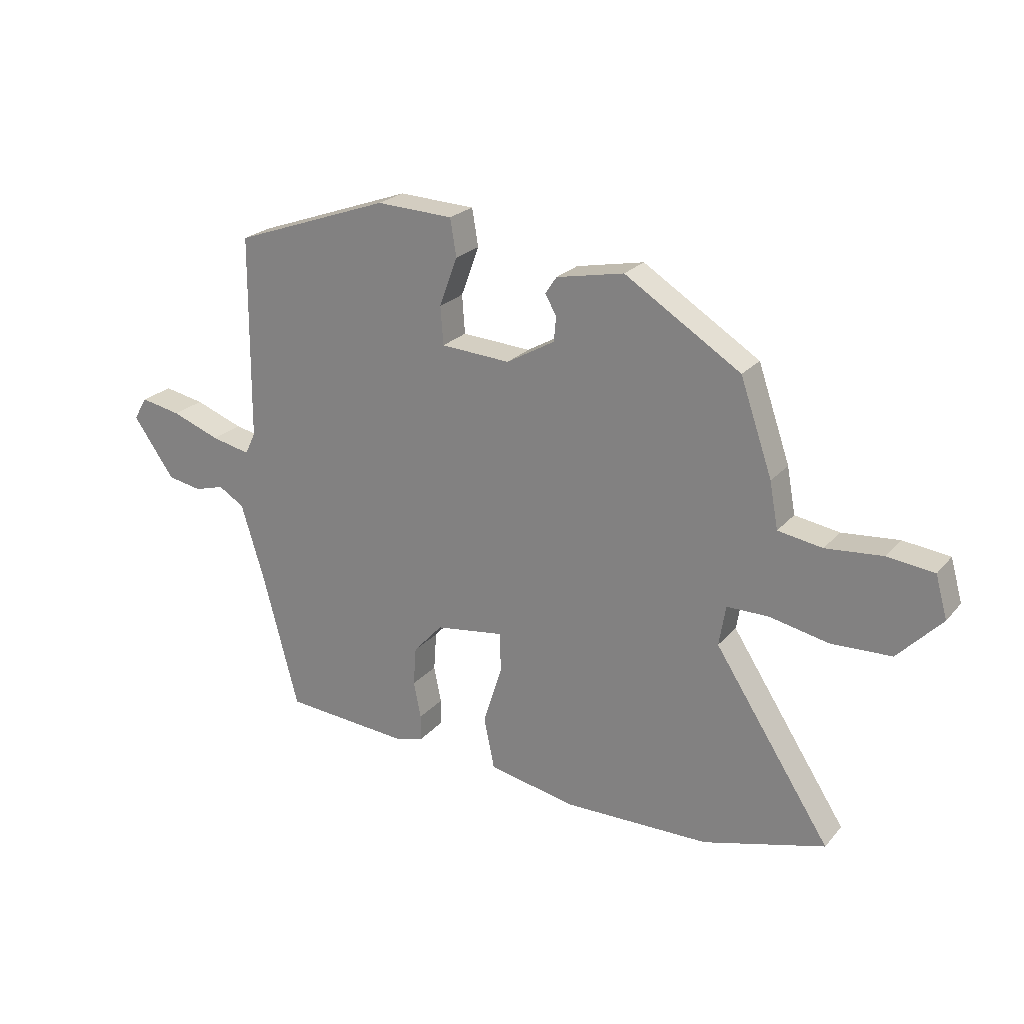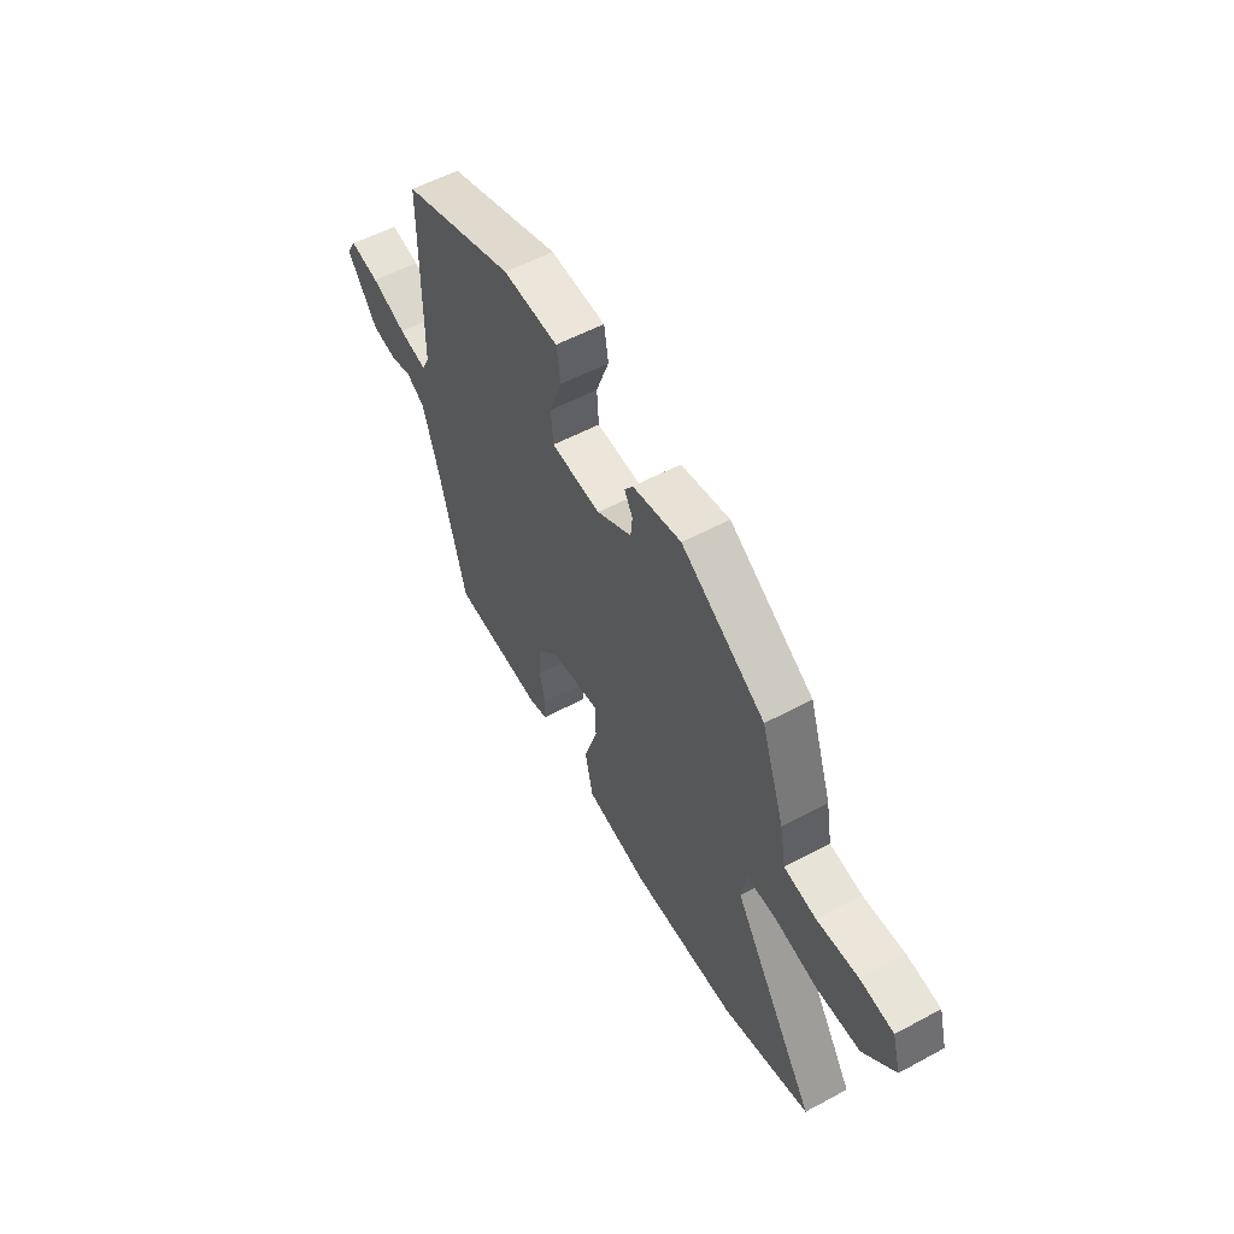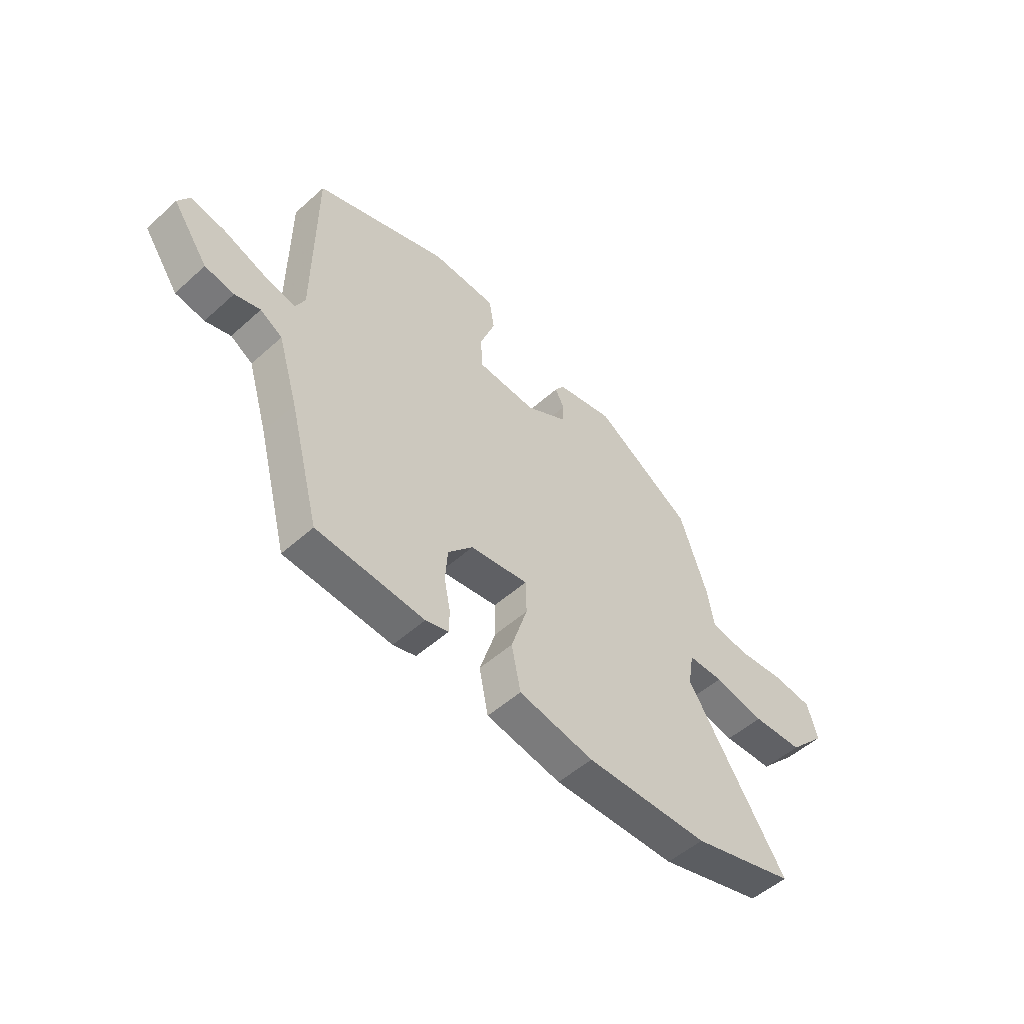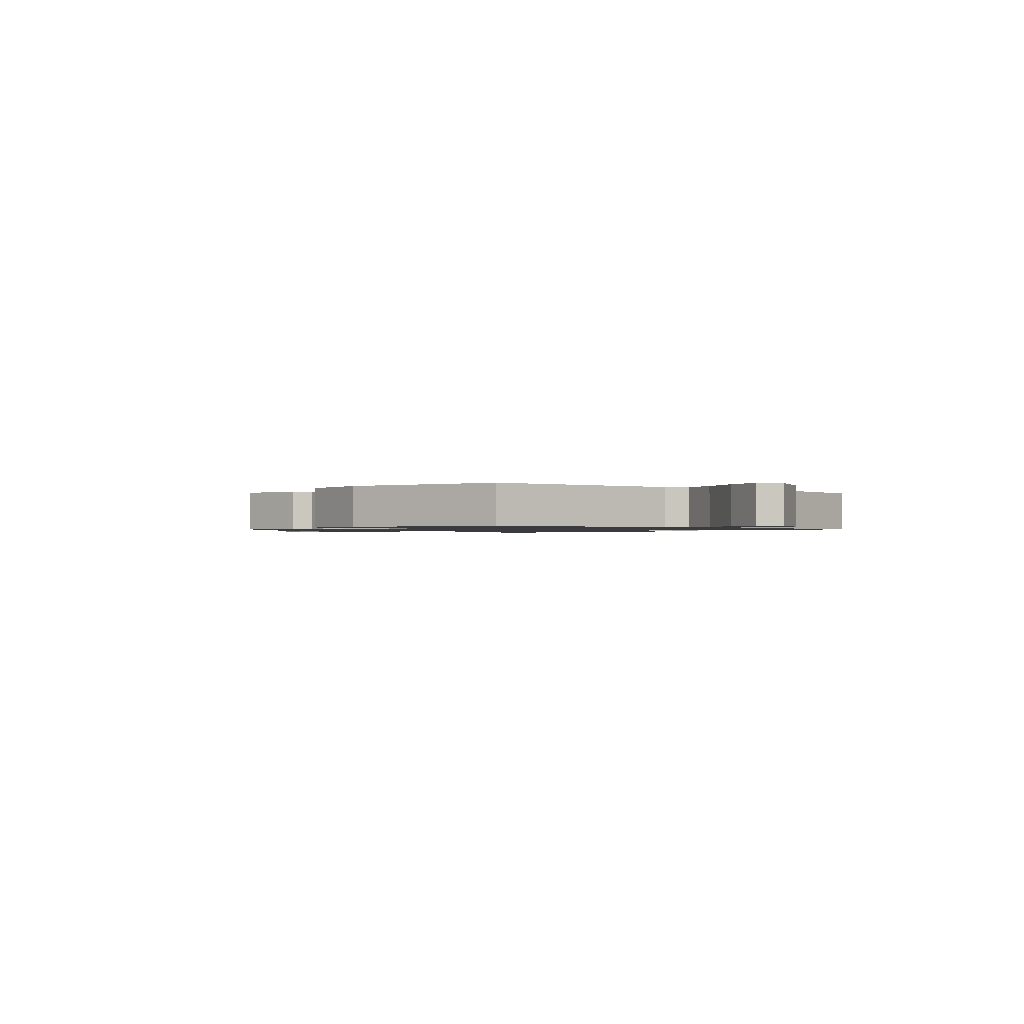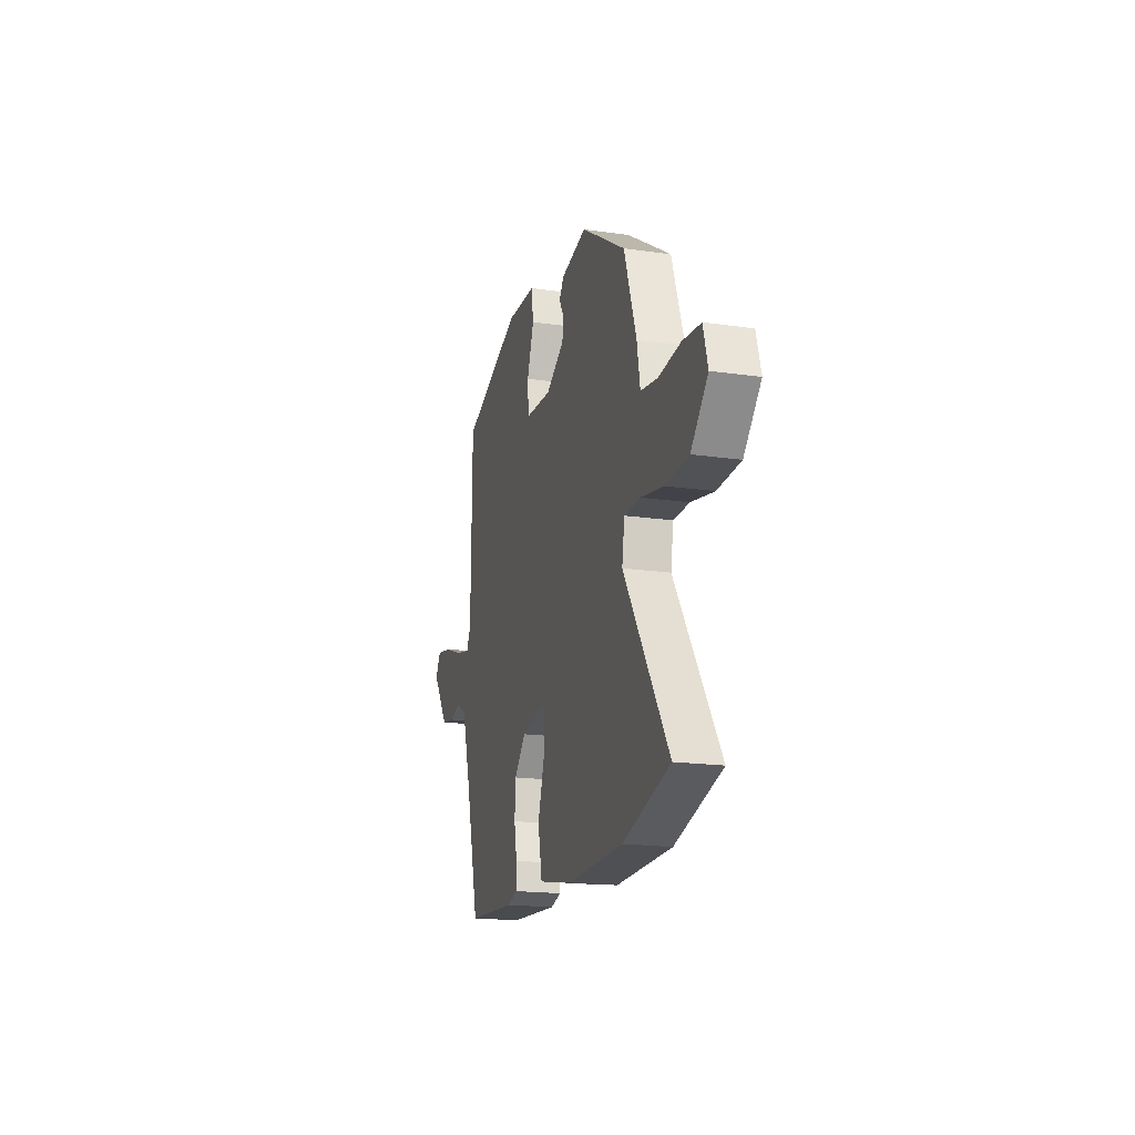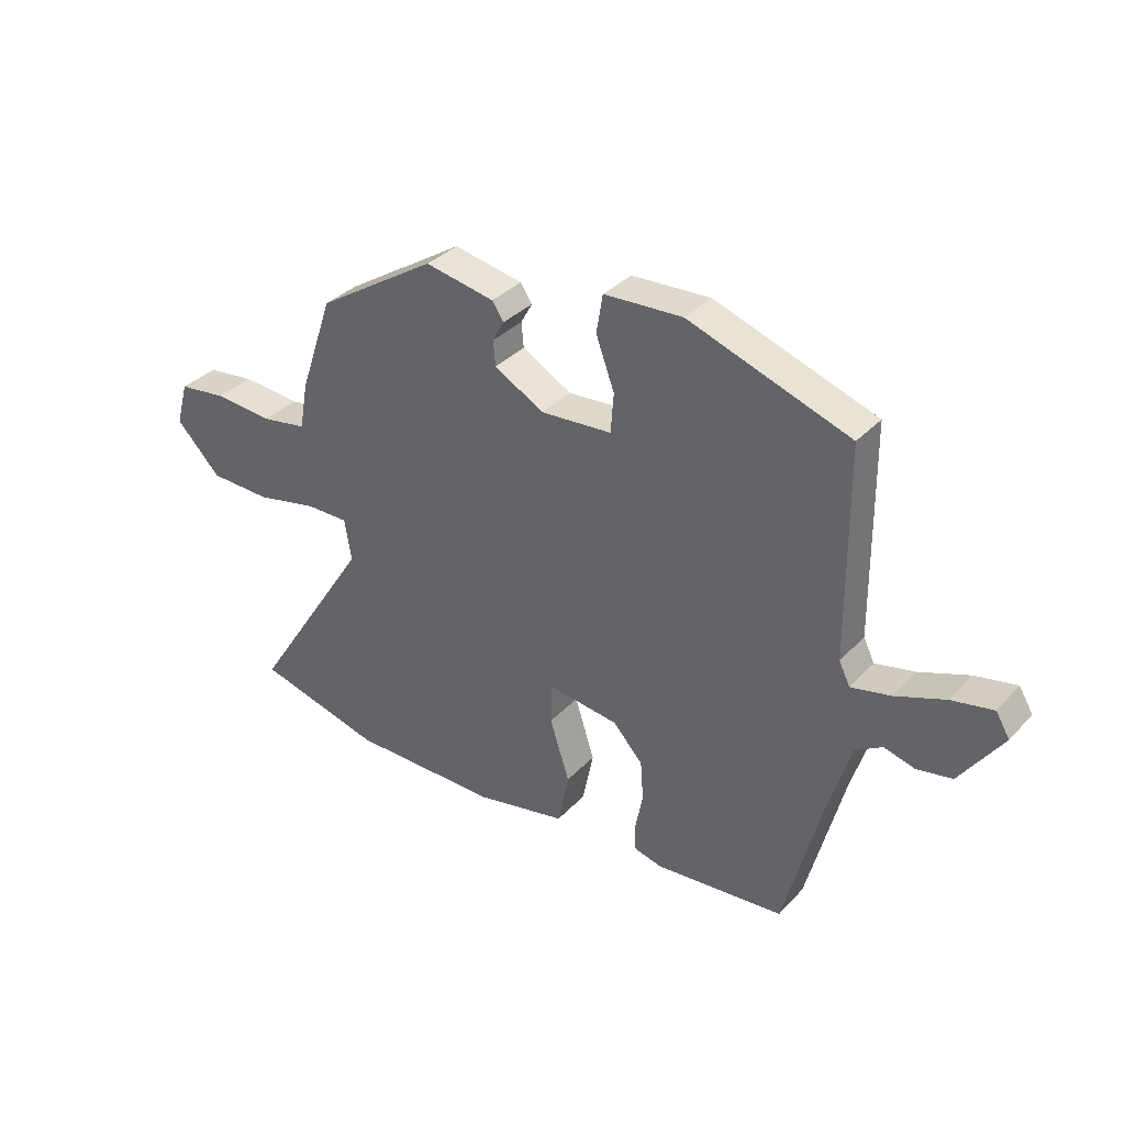
<metadata>
{"format":"obj","ext":"obj","renderer":"f3d","projection":"perspective","resolution":1024,"background":"white","views":[{"elev":23.2,"azim":-150.3,"up":"+Z"},{"elev":55.4,"azim":-119.5,"up":"+Z"},{"elev":-51.6,"azim":134.2,"up":"+Z"},{"elev":-1.1,"azim":52.8,"up":"+Y"},{"elev":-18.6,"azim":-105.4,"up":"+Z"},{"elev":34.2,"azim":36.0,"up":"+Z"}]}
</metadata>
<code>
v -0.47 0.07 0.335
v -0.264 0.07 0.465
v -0.144 0.07 0.441
v -0.124 0.07 0.411
v -0.144 0.07 0.375
v -0.14 0.07 0.332
v -0.054 0.07 0.283
v 0.069 0.07 0.291
v 0.074 0.07 0.359
v 0.042 0.07 0.446
v 0.053 0.07 0.512
v 0.189 0.07 0.518
v 0.468 0.07 0.419
v 0.471 0.07 0.055
v 0.49 0.07 0.016
v 0.559 0.07 0.031
v 0.645 0.07 0.063
v 0.717 0.07 0.077
v 0.741 0.07 0.037
v 0.667 0.07 -0.068
v 0.606 0.07 -0.079
v 0.553 0.07 -0.064
v 0.507 0.07 -0.092
v 0.465 0.07 -0.23
v 0.402 0.07 -0.469
v 0.177 0.07 -0.487
v 0.129 0.07 -0.474
v 0.128 0.07 -0.427
v 0.141 0.07 -0.362
v 0.136 0.07 -0.293
v 0.084 0.07 -0.236
v -0.038 0.07 -0.219
v -0.04 0.07 -0.289
v -0.006 0.07 -0.395
v -0.025 0.07 -0.488
v -0.182 0.07 -0.519
v -0.44 0.07 -0.516
v -0.657 0.07 -0.457
v -0.45 0.07 -0.137
v -0.462 0.07 -0.065
v -0.536 0.07 -0.065
v -0.642 0.07 -0.087
v -0.748 0.07 -0.083
v -0.826 0.07 -0.002
v -0.805 0.07 0.073
v -0.722 0.07 0.083
v -0.621 0.07 0.074
v -0.542 0.07 0.087
v -0.527 0.07 0.169
v -0.47 0 0.335
v -0.264 0 0.465
v -0.144 0 0.441
v -0.124 0 0.411
v -0.144 0 0.375
v -0.14 0 0.332
v -0.054 0 0.283
v 0.069 0 0.291
v 0.074 0 0.359
v 0.042 0 0.446
v 0.053 0 0.512
v 0.189 0 0.518
v 0.468 0 0.419
v 0.471 0 0.055
v 0.49 0 0.016
v 0.559 0 0.031
v 0.645 0 0.063
v 0.717 0 0.077
v 0.741 0 0.037
v 0.667 0 -0.068
v 0.606 0 -0.079
v 0.553 0 -0.064
v 0.507 0 -0.092
v 0.465 0 -0.23
v 0.402 0 -0.469
v 0.177 0 -0.487
v 0.129 0 -0.474
v 0.128 0 -0.427
v 0.141 0 -0.362
v 0.136 0 -0.293
v 0.084 0 -0.236
v -0.038 0 -0.219
v -0.04 0 -0.289
v -0.006 0 -0.395
v -0.025 0 -0.488
v -0.182 0 -0.519
v -0.44 0 -0.516
v -0.657 0 -0.457
v -0.45 0 -0.137
v -0.462 0 -0.065
v -0.536 0 -0.065
v -0.642 0 -0.087
v -0.748 0 -0.083
v -0.826 0 -0.002
v -0.805 0 0.073
v -0.722 0 0.083
v -0.621 0 0.074
v -0.542 0 0.087
v -0.527 0 0.169
f 48 49 1 2
f 44 45 46 47
f 44 47 48
f 41 42 43 44
f 40 41 44 48
f 36 37 38 39
f 36 39 40
f 33 34 35 36
f 32 33 36 40
f 31 32 40 48
f 26 27 28 29
f 24 25 26 29
f 23 24 29 30
f 22 23 30 31
f 20 21 22
f 19 20 22
f 16 17 18 19
f 15 16 19 22
f 11 12 13 14
f 9 10 11 14
f 8 9 14 15
f 7 8 15 22
f 2 3 4 5
f 2 5 6
f 48 2 6
f 22 31 48
f 6 7 22 48
f 51 50 98 97
f 96 95 94 93
f 97 96 93
f 93 92 91 90
f 97 93 90 89
f 88 87 86 85
f 89 88 85
f 85 84 83 82
f 89 85 82 81
f 97 89 81 80
f 78 77 76 75
f 78 75 74 73
f 79 78 73 72
f 80 79 72 71
f 71 70 69
f 71 69 68
f 68 67 66 65
f 71 68 65 64
f 63 62 61 60
f 63 60 59 58
f 64 63 58 57
f 71 64 57 56
f 54 53 52 51
f 55 54 51
f 55 51 97
f 97 80 71
f 97 71 56 55
f 1 50 51 2
f 2 51 52 3
f 3 52 53 4
f 4 53 54 5
f 5 54 55 6
f 6 55 56 7
f 7 56 57 8
f 8 57 58 9
f 9 58 59 10
f 10 59 60 11
f 11 60 61 12
f 12 61 62 13
f 13 62 63 14
f 14 63 64 15
f 15 64 65 16
f 16 65 66 17
f 17 66 67 18
f 18 67 68 19
f 19 68 69 20
f 20 69 70 21
f 21 70 71 22
f 22 71 72 23
f 23 72 73 24
f 24 73 74 25
f 25 74 75 26
f 26 75 76 27
f 27 76 77 28
f 28 77 78 29
f 29 78 79 30
f 30 79 80 31
f 31 80 81 32
f 32 81 82 33
f 33 82 83 34
f 34 83 84 35
f 35 84 85 36
f 36 85 86 37
f 37 86 87 38
f 38 87 88 39
f 39 88 89 40
f 40 89 90 41
f 41 90 91 42
f 42 91 92 43
f 43 92 93 44
f 44 93 94 45
f 45 94 95 46
f 46 95 96 47
f 47 96 97 48
f 48 97 98 49
f 49 98 50 1

</code>
